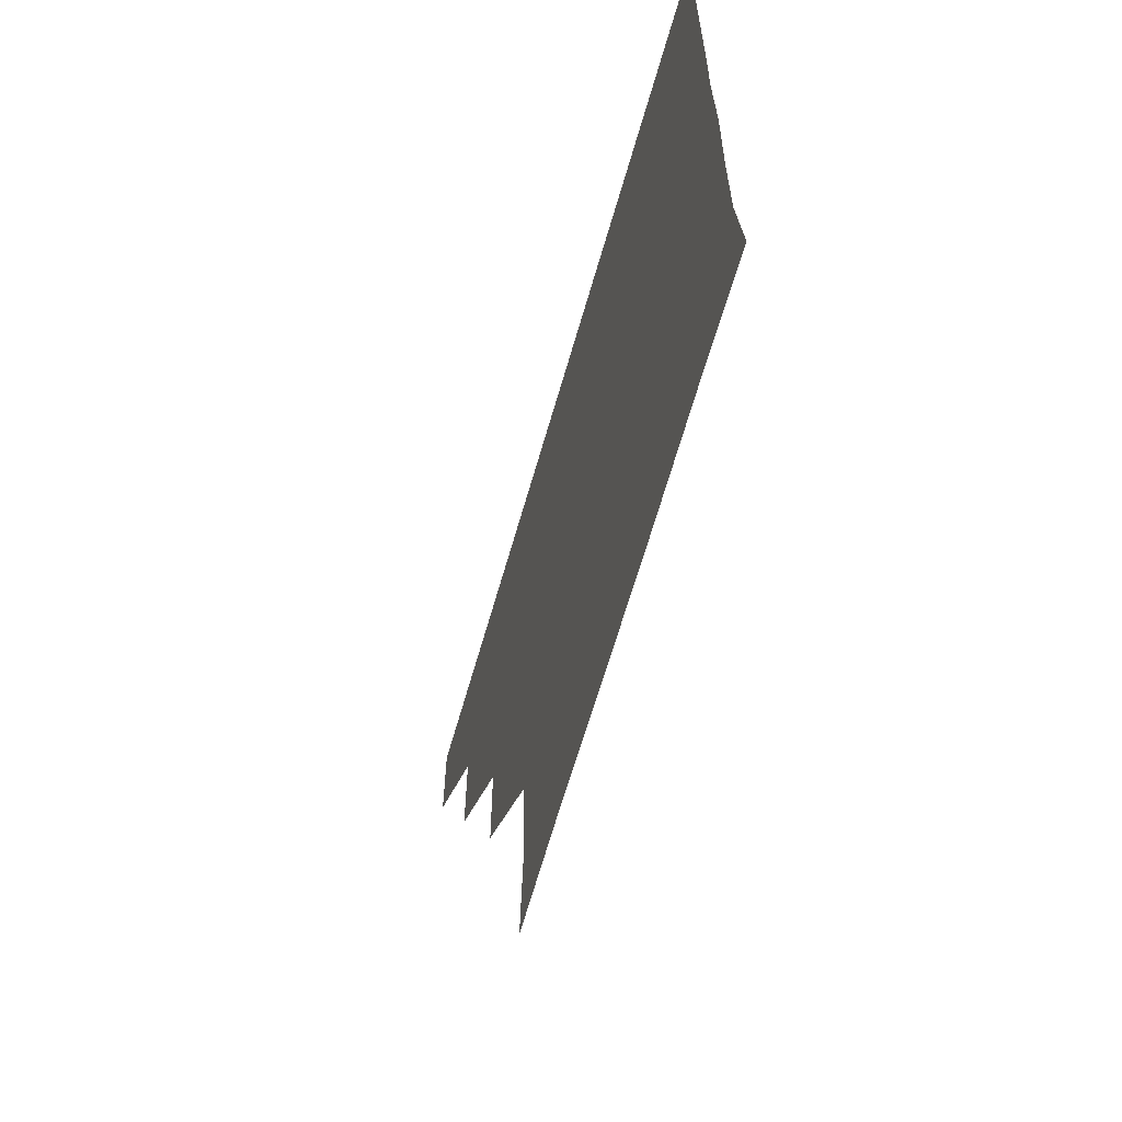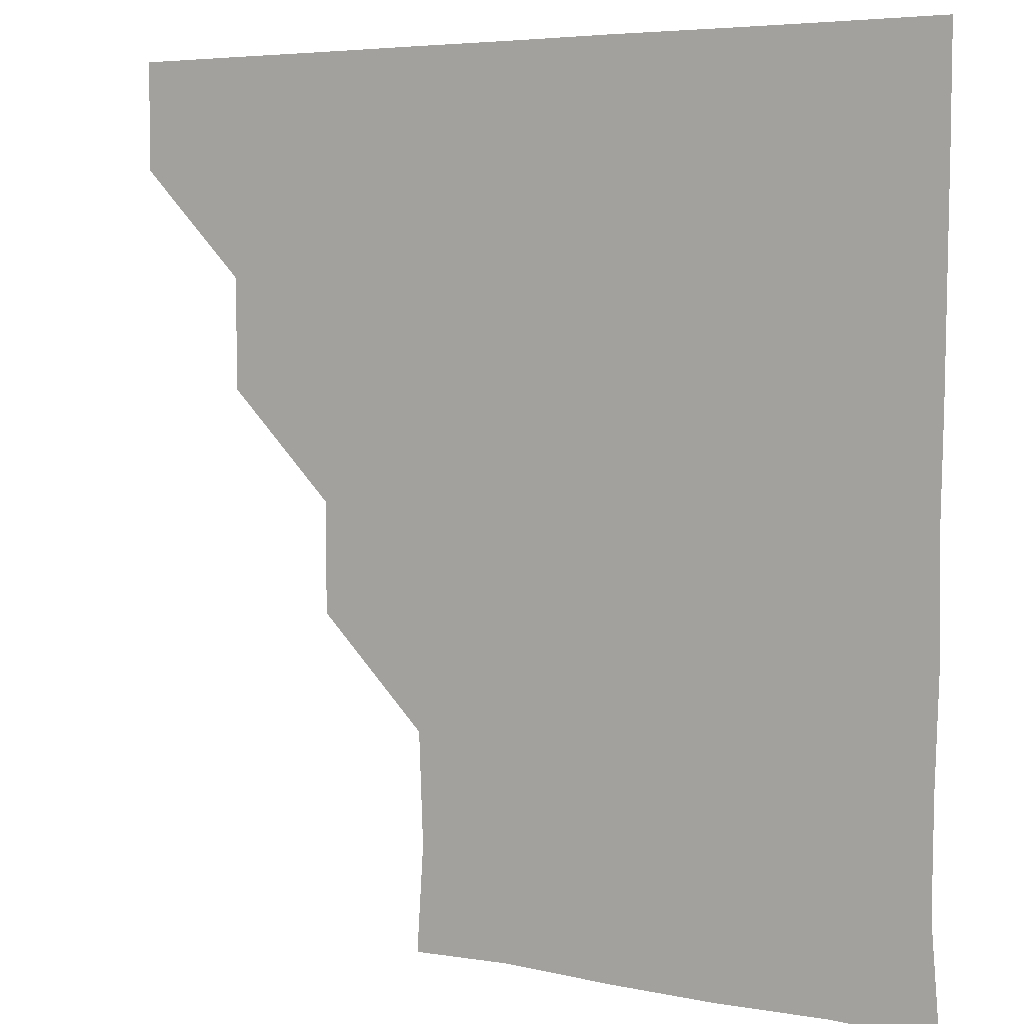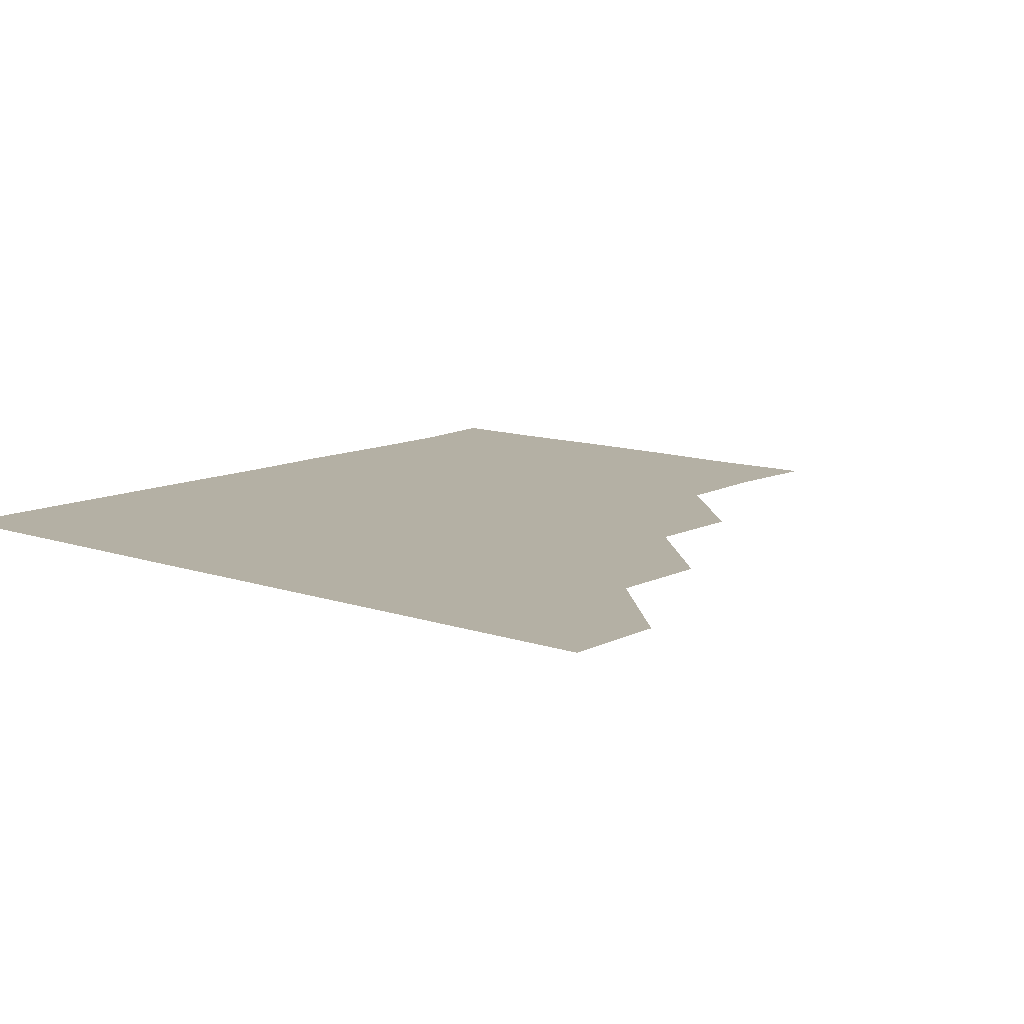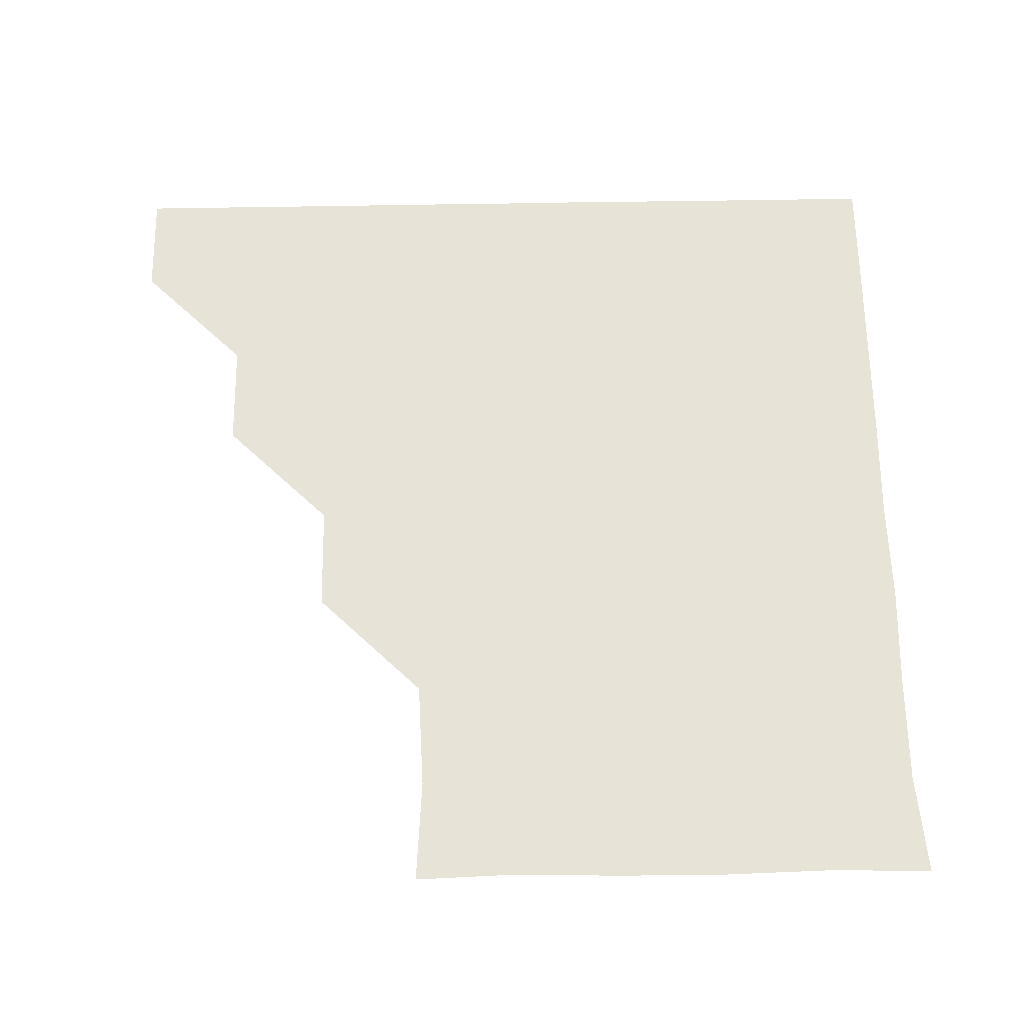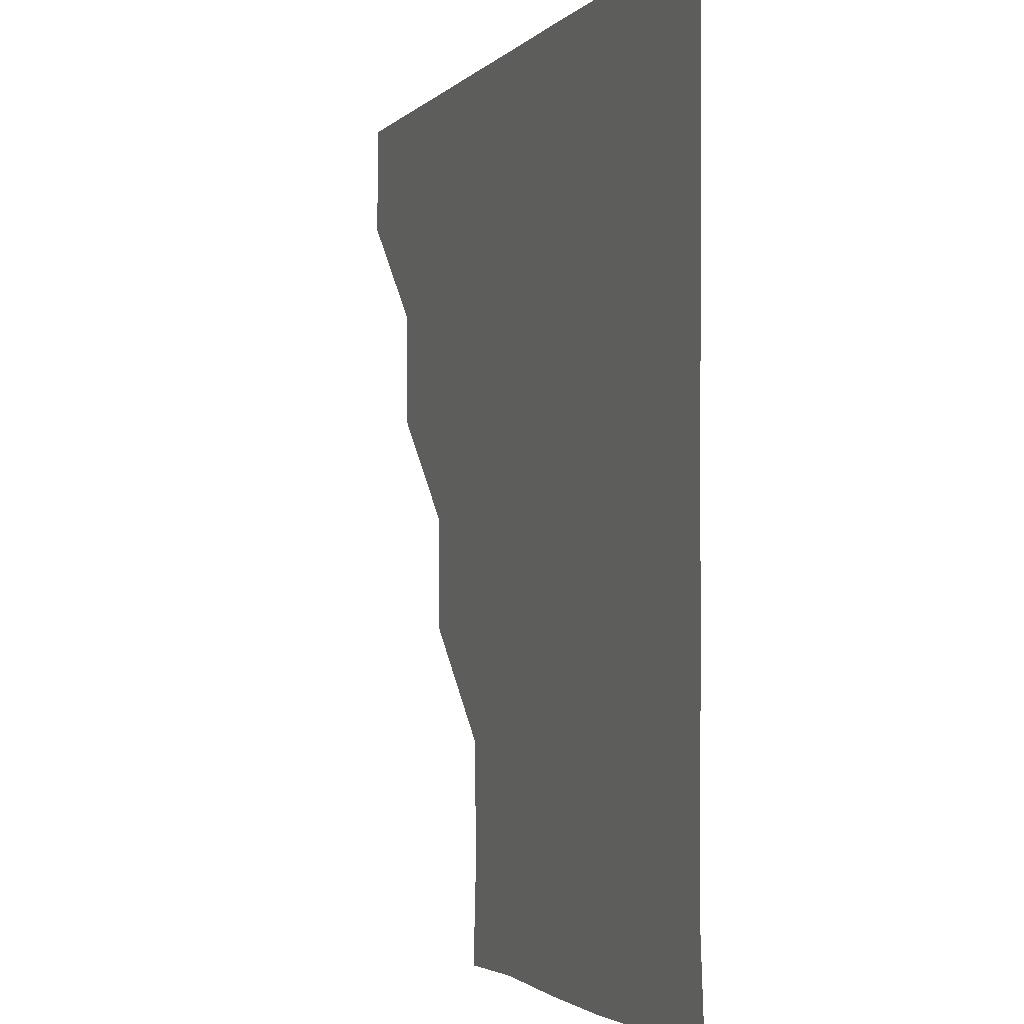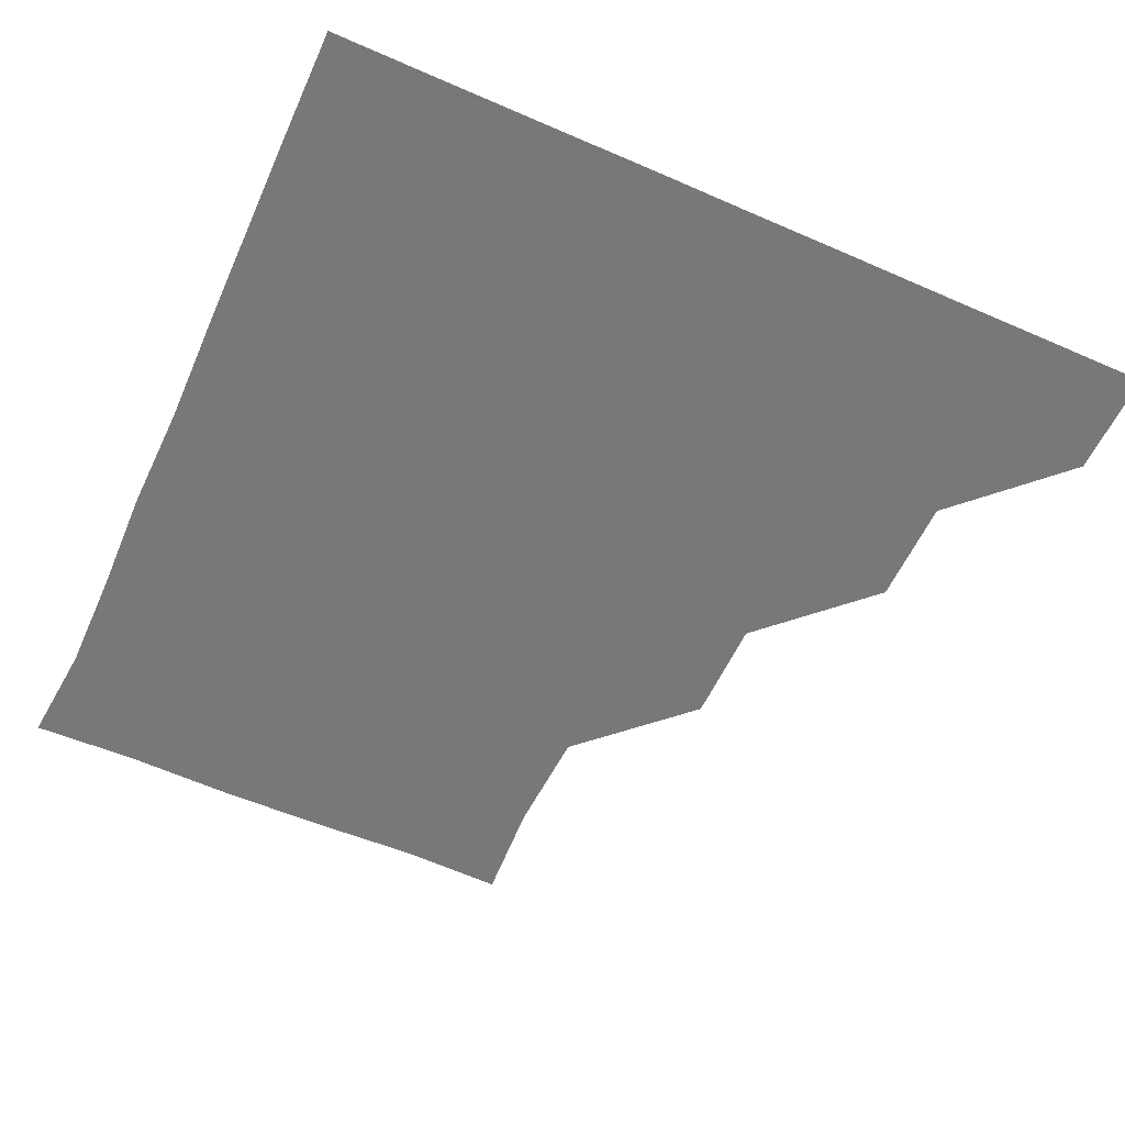
<metadata>
{"format":"obj","ext":"obj","renderer":"f3d","projection":"perspective","resolution":1024,"background":"white","views":[{"elev":-66.3,"azim":73.9,"up":"+Y"},{"elev":5.2,"azim":32.5,"up":"+Y"},{"elev":11.4,"azim":-140.2,"up":"+Z"},{"elev":62.3,"azim":-1.0,"up":"+Z"},{"elev":-2.3,"azim":70.1,"up":"+Y"},{"elev":-57.3,"azim":155.5,"up":"+Z"}]}
</metadata>
<code>
v 451 361 0
v 451 391 0
v 481.2 300.4 0
v 481.3 330.9 0
v 481.1 361 0
v 481 391 0
v 511.5 240.2 0
v 511.5 270.5 0
v 511.2 301.2 0
v 511.1 331.1 0
v 511 361 0
v 511 391 0
v 541.1 150.4 0
v 543.1 179.8 0
v 541.9 210.4 0
v 541.2 241 0
v 541.1 271.3 0
v 541.1 301.2 0
v 541.1 331.1 0
v 541 361 0
v 541 391 0
v 569.6 151.4 0
v 571.3 181.8 0
v 571.5 211.3 0
v 571.2 241.3 0
v 571 271.2 0
v 571.1 301.3 0
v 571.1 331 0
v 571.1 360.9 0
v 571 391 0
v 600.9 150.5 0
v 601.3 181 0
v 601 211.6 0
v 601.1 241.4 0
v 601.1 271.2 0
v 601 301.1 0
v 601.1 331.1 0
v 601.1 360.9 0
v 600.9 391.1 0
v 631.1 150.3 0
v 631.1 181.8 0
v 630.9 211.8 0
v 630.9 241.5 0
v 631.1 271.4 0
v 631.1 301.2 0
v 631 331.1 0
v 631.1 361 0
v 630.9 391 0
v 662.3 151.1 0
v 660.6 182 0
v 660.6 211.9 0
v 660.8 241.4 0
v 661 271.3 0
v 660.9 301.4 0
v 661 331.2 0
v 661.1 361.1 0
v 661 391 0
v 691.6 150.4 0
v 689.1 179.5 0
v 689.3 209.7 0
v 690.3 239.8 0
v 689.8 270.3 0
v 690.3 300.6 0
v 690.6 330.9 0
v 690.9 361.1 0
v 691 391 0
v 721 391 0
f 4 5 1
f 1 5 2
f 5 6 2
f 8 9 3
f 3 9 4
f 9 10 4
f 4 10 5
f 10 11 5
f 5 11 6
f 11 12 6
f 15 16 7
f 7 16 8
f 16 17 8
f 8 17 9
f 17 18 9
f 9 18 10
f 18 19 10
f 10 19 11
f 19 20 11
f 11 20 12
f 20 21 12
f 13 22 14
f 22 23 14
f 14 23 15
f 23 24 15
f 15 24 16
f 24 25 16
f 16 25 17
f 25 26 17
f 17 26 18
f 26 27 18
f 18 27 19
f 27 28 19
f 19 28 20
f 28 29 20
f 20 29 21
f 29 30 21
f 22 31 23
f 31 32 23
f 23 32 24
f 32 33 24
f 24 33 25
f 33 34 25
f 25 34 26
f 34 35 26
f 26 35 27
f 35 36 27
f 27 36 28
f 36 37 28
f 28 37 29
f 37 38 29
f 29 38 30
f 38 39 30
f 31 40 32
f 40 41 32
f 32 41 33
f 41 42 33
f 33 42 34
f 42 43 34
f 34 43 35
f 43 44 35
f 35 44 36
f 44 45 36
f 36 45 37
f 45 46 37
f 37 46 38
f 46 47 38
f 38 47 39
f 47 48 39
f 40 49 41
f 49 50 41
f 41 50 42
f 50 51 42
f 42 51 43
f 51 52 43
f 43 52 44
f 52 53 44
f 44 53 45
f 53 54 45
f 45 54 46
f 54 55 46
f 46 55 47
f 55 56 47
f 47 56 48
f 56 57 48
f 49 58 50
f 58 59 50
f 50 59 51
f 59 60 51
f 51 60 52
f 60 61 52
f 52 61 53
f 61 62 53
f 53 62 54
f 62 63 54
f 54 63 55
f 63 64 55
f 55 64 56
f 64 65 56
f 56 65 57
f 65 66 57

</code>
